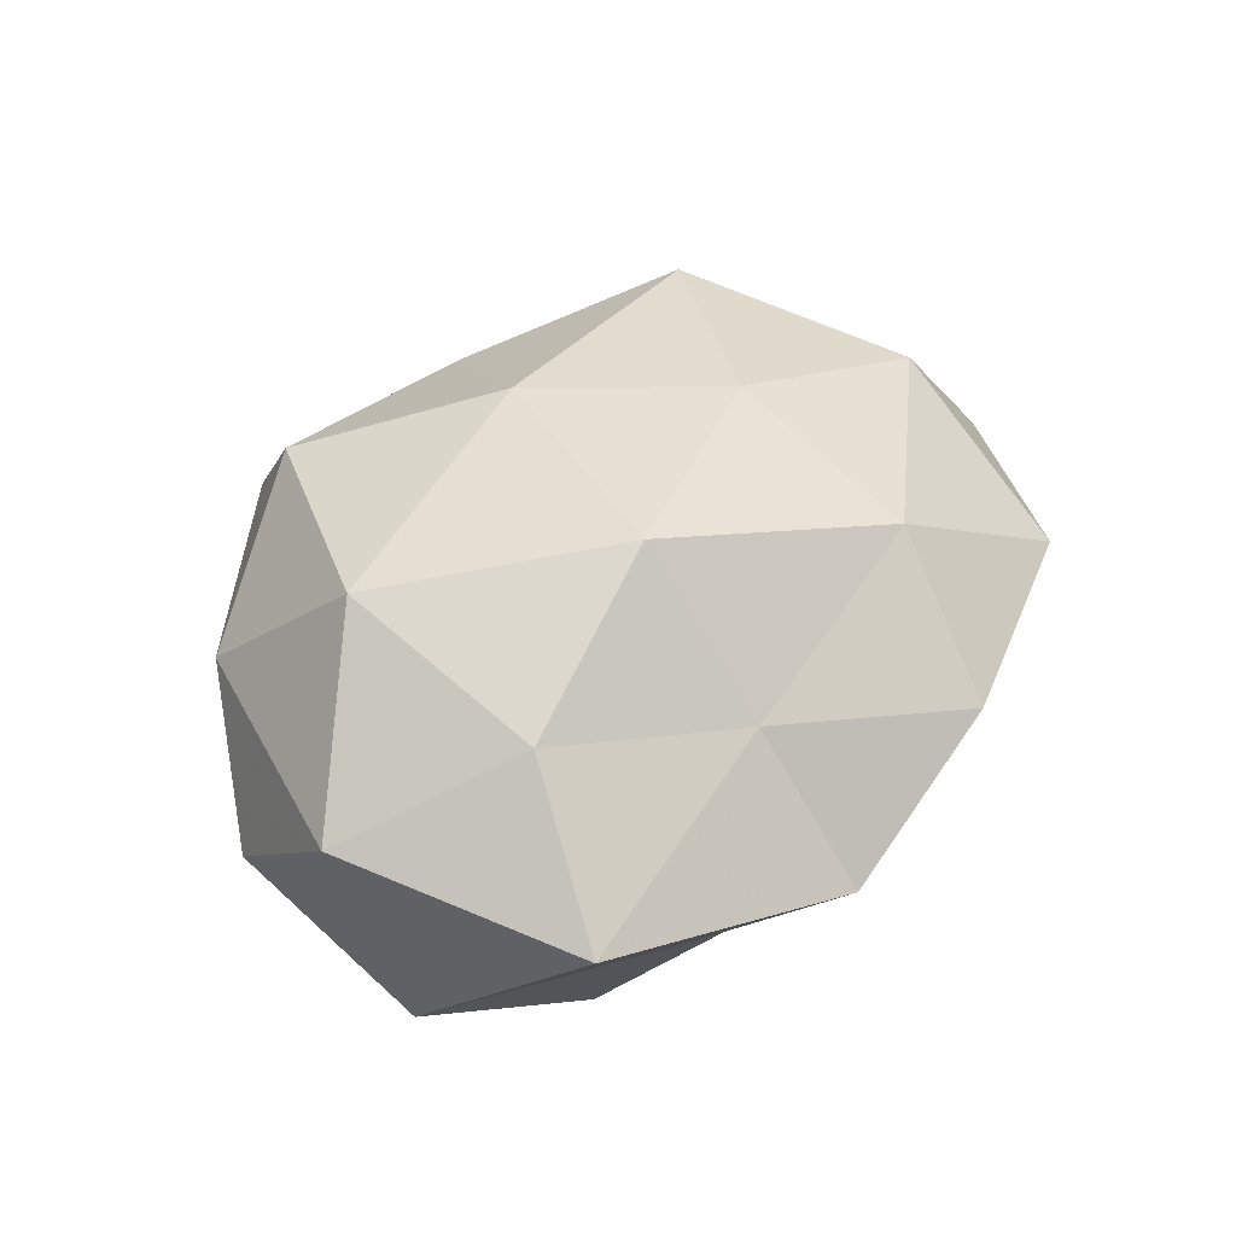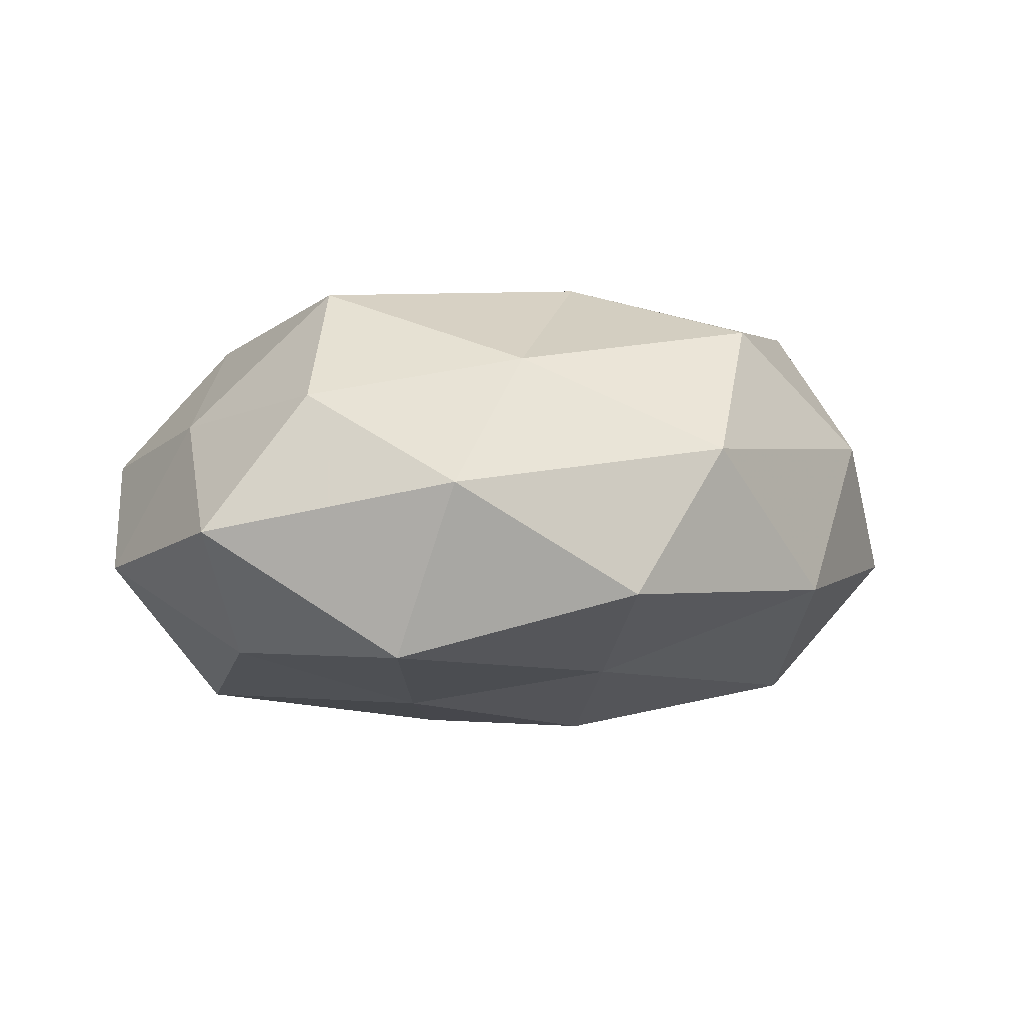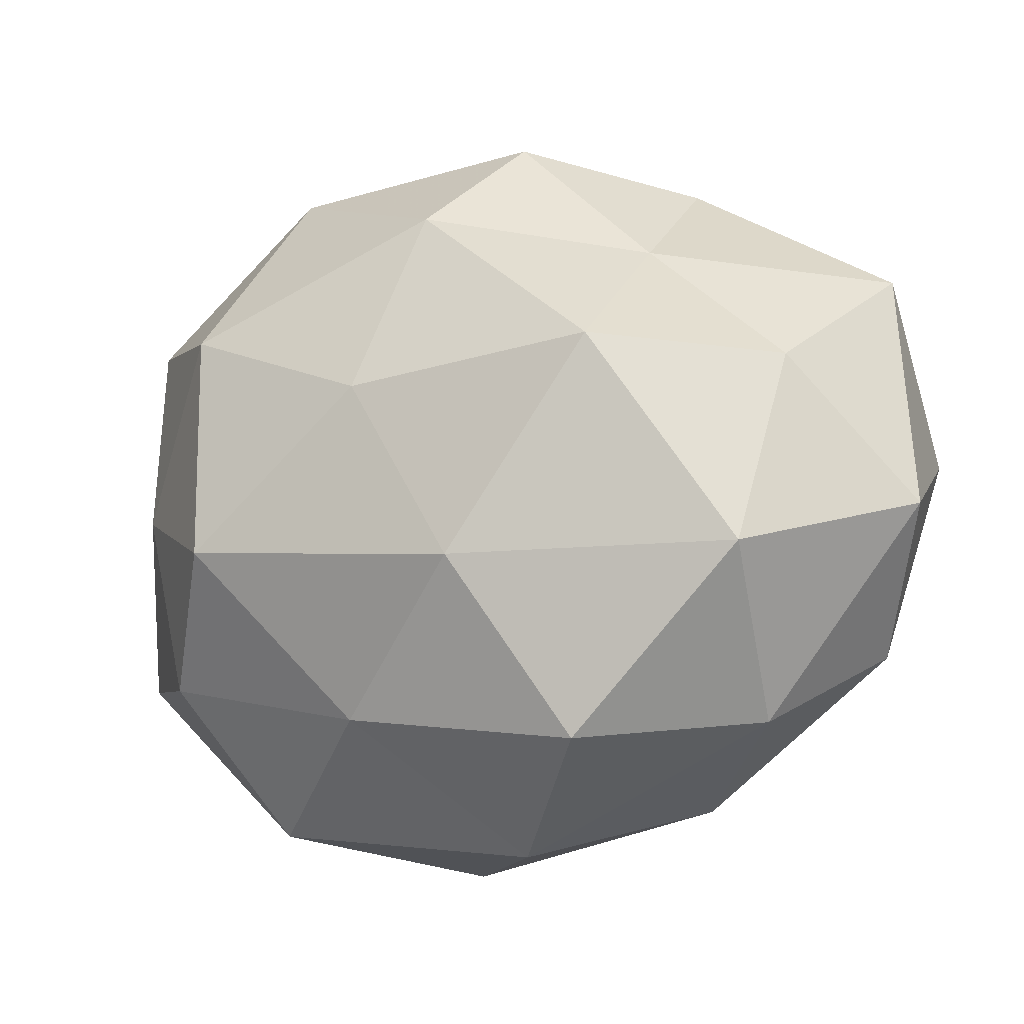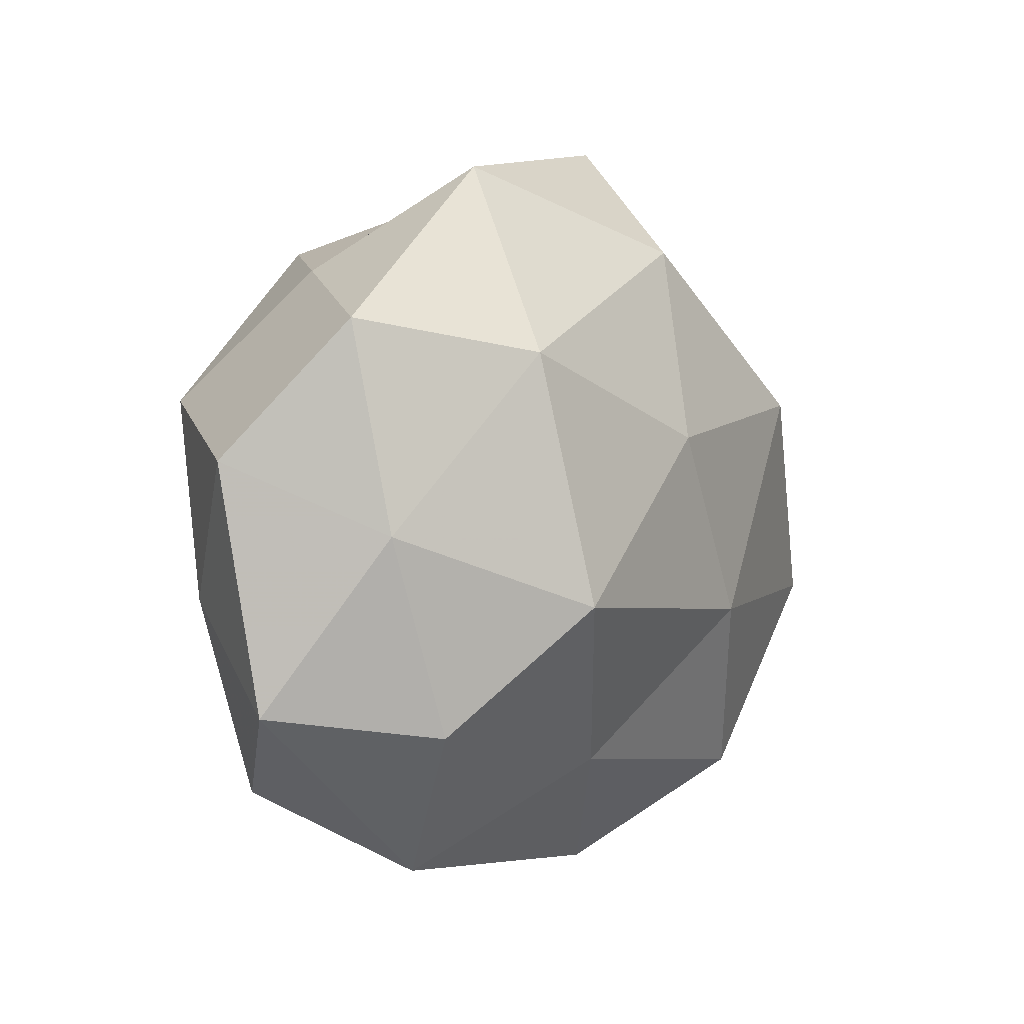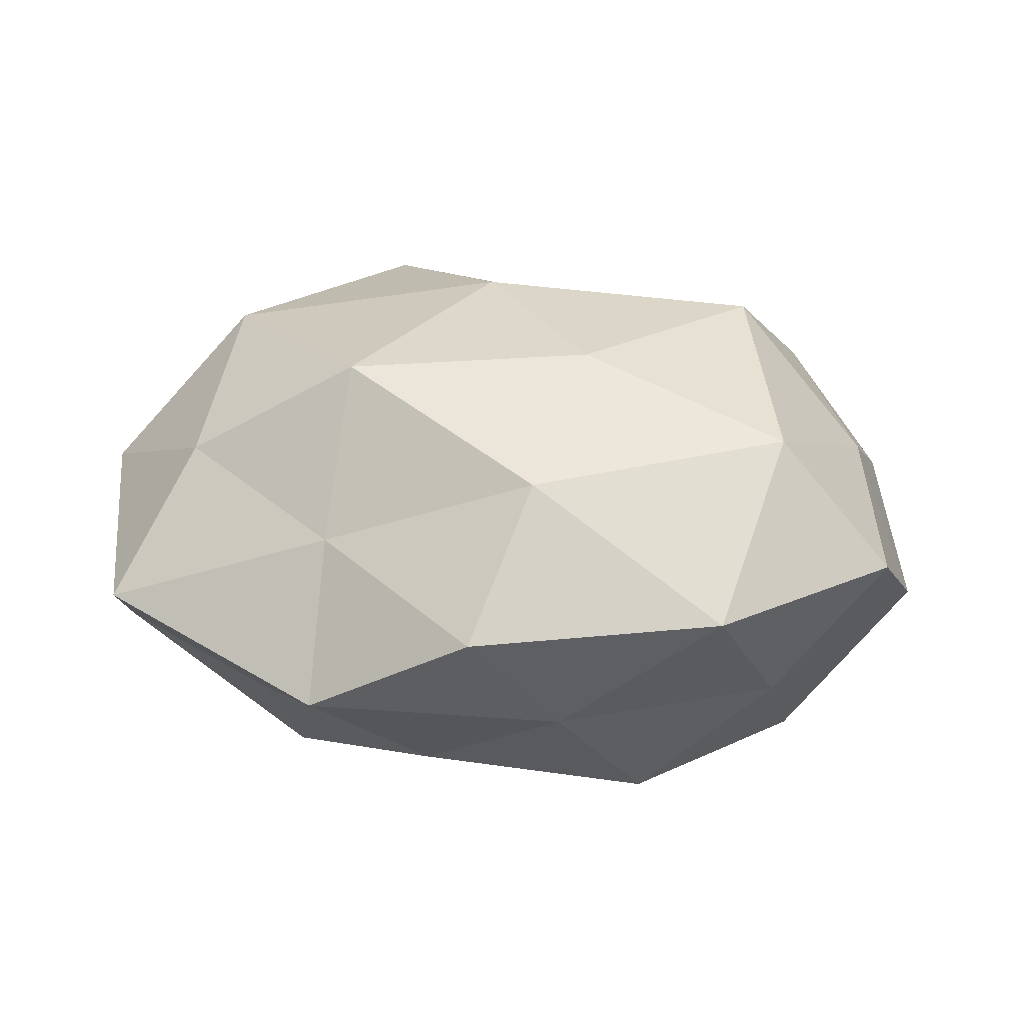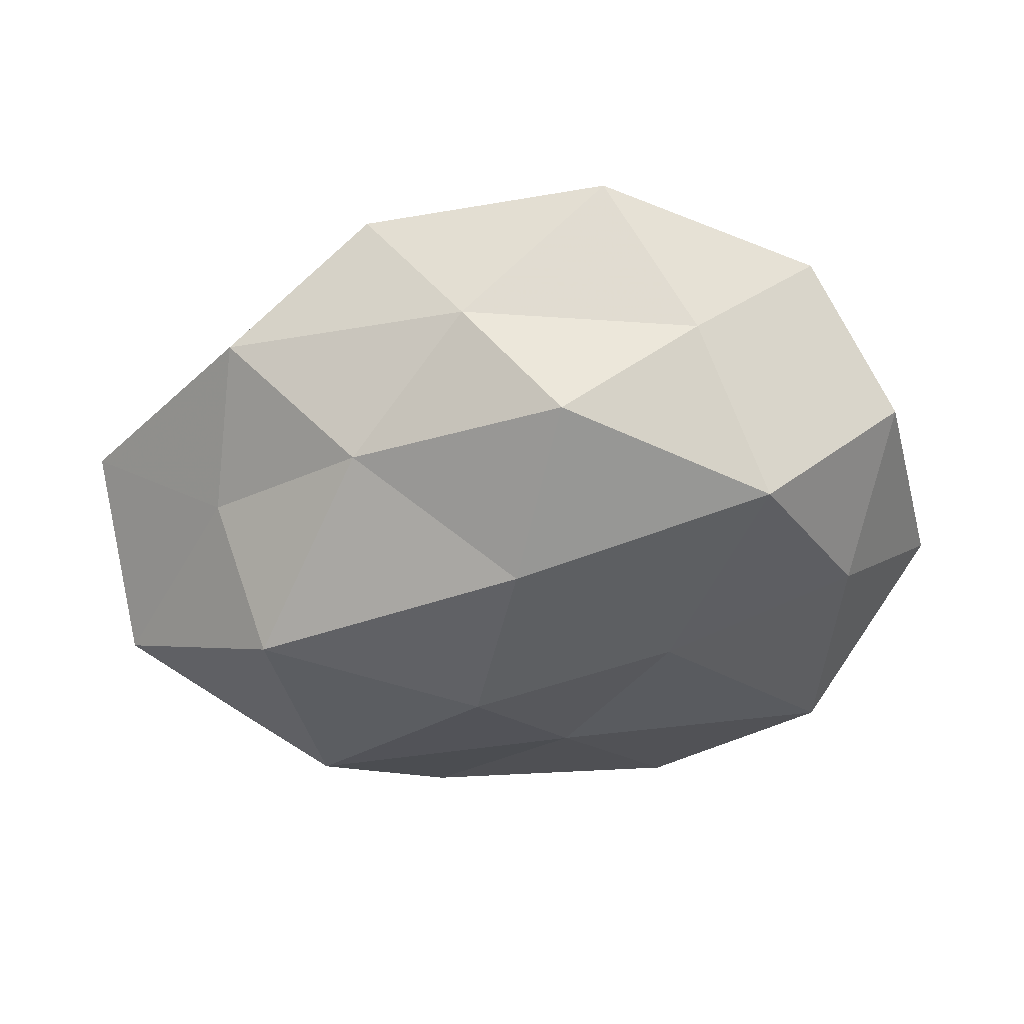
<metadata>
{"format":"obj","ext":"obj","renderer":"f3d","projection":"perspective","resolution":1024,"background":"white","views":[{"elev":38.1,"azim":117.9,"up":"+Z"},{"elev":-1.0,"azim":-28.4,"up":"+Z"},{"elev":-12.8,"azim":20.9,"up":"+Y"},{"elev":3.2,"azim":-61.6,"up":"+Y"},{"elev":30.1,"azim":-179.5,"up":"+Z"},{"elev":-48.0,"azim":-162.3,"up":"+Z"}]}
</metadata>
<code>
v -0.04505 5.764e-05 0.01007
v -0.03168 -0.03163 -0.01739
v 0.02264 0.02772 0.01194
v -0.04605 0.02331 0.005737
v 0.005066 0.04465 0.007915
v 0.004967 -0.04331 0.006804
v 0.03999 0.0122 0.01609
v -0.03208 0.0291 -0.008354
v -0.005557 0.03862 -0.006837
v -0.02431 0.04082 0.00843
v -0.01796 -0.007381 -0.02449
v 0.03196 0.023 -0.01262
v -0.05203 0.008038 -0.007379
v 0.02866 0.01227 -0.02854
v -0.02836 -0.03955 0.002507
v -0.008872 0.01004 0.02818
v 0.01991 0.01349 0.02809
v -0.04156 -0.008074 -0.01753
v -0.002282 0.03182 0.02195
v -0.007292 -0.04421 -0.01015
v 0.01085 0.03012 -0.01838
v 0.01584 -0.0315 0.02196
v -0.03605 0.01428 -0.02407
v 0.04556 -0.01979 -0.007406
v 0.03598 -0.01077 0.02366
v 0.05163 0.004407 -0.0136
v -0.05077 -0.01958 -0.003037
v 0.0003602 -0.02346 -0.02019
v -0.02981 -0.007986 0.02651
v 0.04968 0.02394 0.001571
v 0.003161 -0.01089 0.02857
v 0.05282 -0.00424 0.006209
v 0.03154 -0.01591 -0.02322
v -0.03265 0.01966 0.0213
v 0.02282 -0.03709 -0.01001
v 0.006822 -0.005618 -0.02847
v -0.0158 0.03207 -0.02107
v -0.01321 -0.02757 0.01785
v -0.03874 -0.02214 0.01296
v 0.03481 -0.02887 0.007943
v -0.004677 0.01433 -0.0286
v 0.0242 0.03995 -0.003713
f 10 8 4
f 5 9 10
f 9 8 10
f 13 1 4
f 4 8 13
f 3 17 7
f 2 18 11
f 5 19 3
f 5 10 19
f 19 17 3
f 19 16 17
f 20 15 2
f 20 6 15
f 21 12 14
f 8 23 13
f 11 18 23
f 13 23 18
f 7 17 25
f 26 14 12
f 27 1 13
f 15 27 2
f 2 27 18
f 18 27 13
f 2 11 28
f 20 2 28
f 3 7 30
f 12 30 26
f 17 16 31
f 17 31 25
f 25 31 22
f 29 31 16
f 25 32 7
f 26 32 24
f 30 7 32
f 30 32 26
f 33 14 26
f 24 33 26
f 34 4 1
f 10 4 34
f 10 34 19
f 19 34 16
f 34 1 29
f 16 34 29
f 20 35 6
f 20 28 35
f 35 33 24
f 28 33 35
f 28 11 36
f 33 36 14
f 28 36 33
f 9 37 8
f 9 21 37
f 8 37 23
f 6 38 15
f 6 22 38
f 38 22 31
f 38 31 29
f 27 39 1
f 15 39 27
f 29 1 39
f 15 38 39
f 39 38 29
f 6 40 22
f 22 40 25
f 40 24 32
f 40 32 25
f 35 40 6
f 35 24 40
f 21 14 41
f 11 23 41
f 36 11 41
f 41 14 36
f 37 21 41
f 41 23 37
f 5 3 42
f 5 42 9
f 42 21 9
f 42 12 21
f 3 30 42
f 42 30 12

</code>
